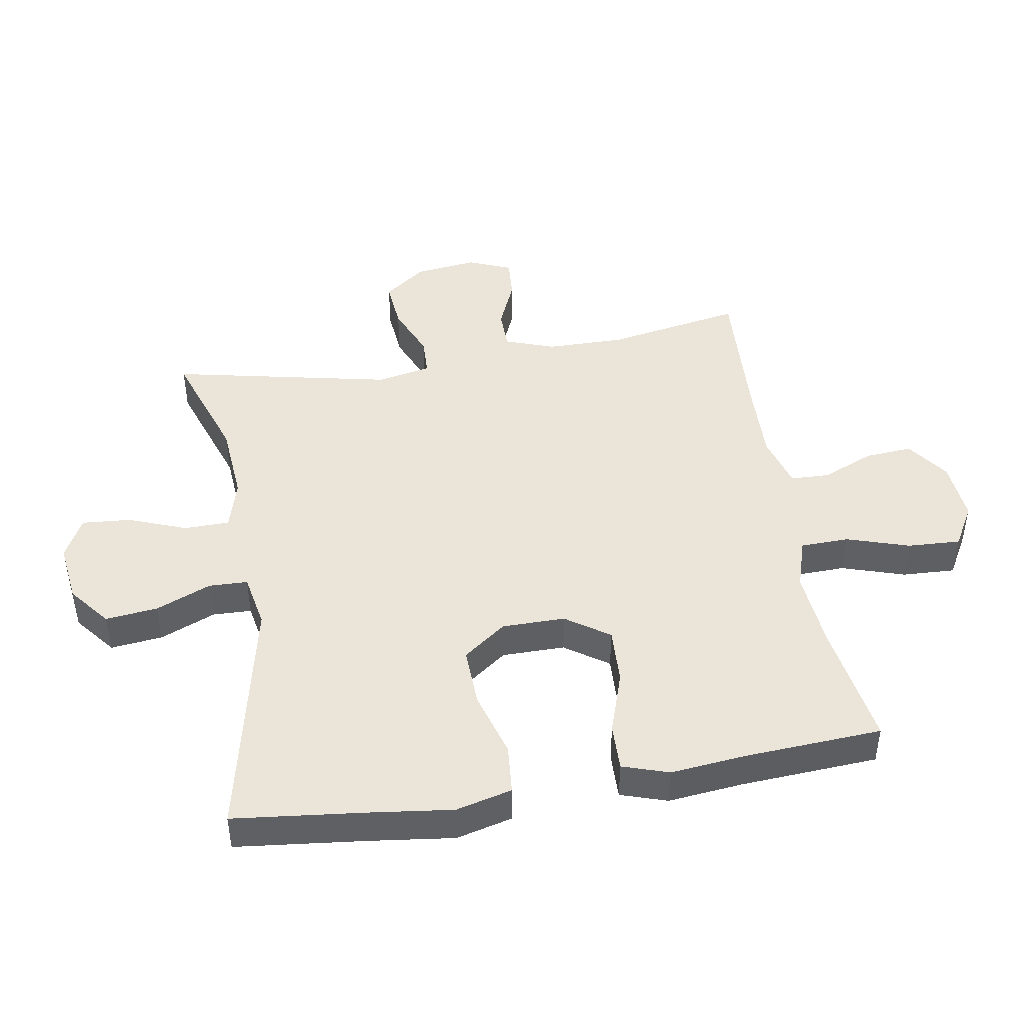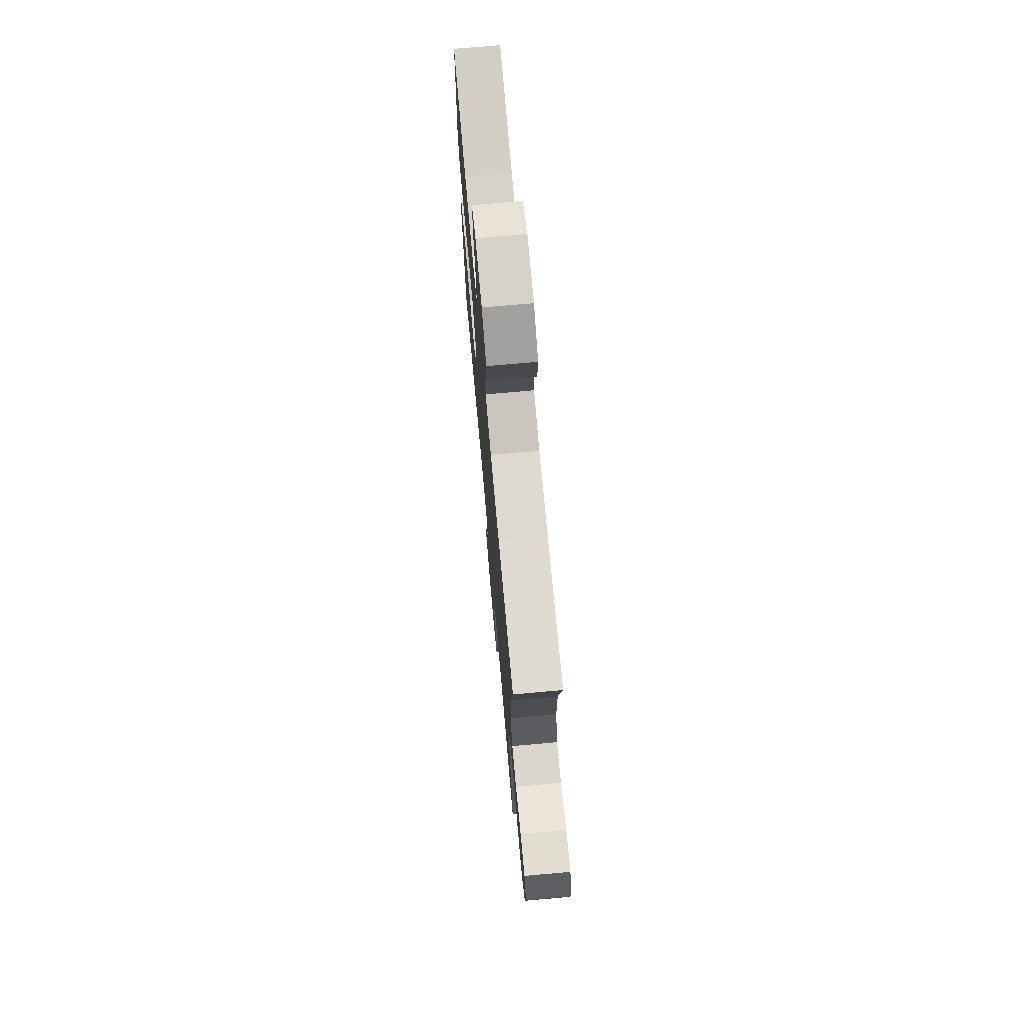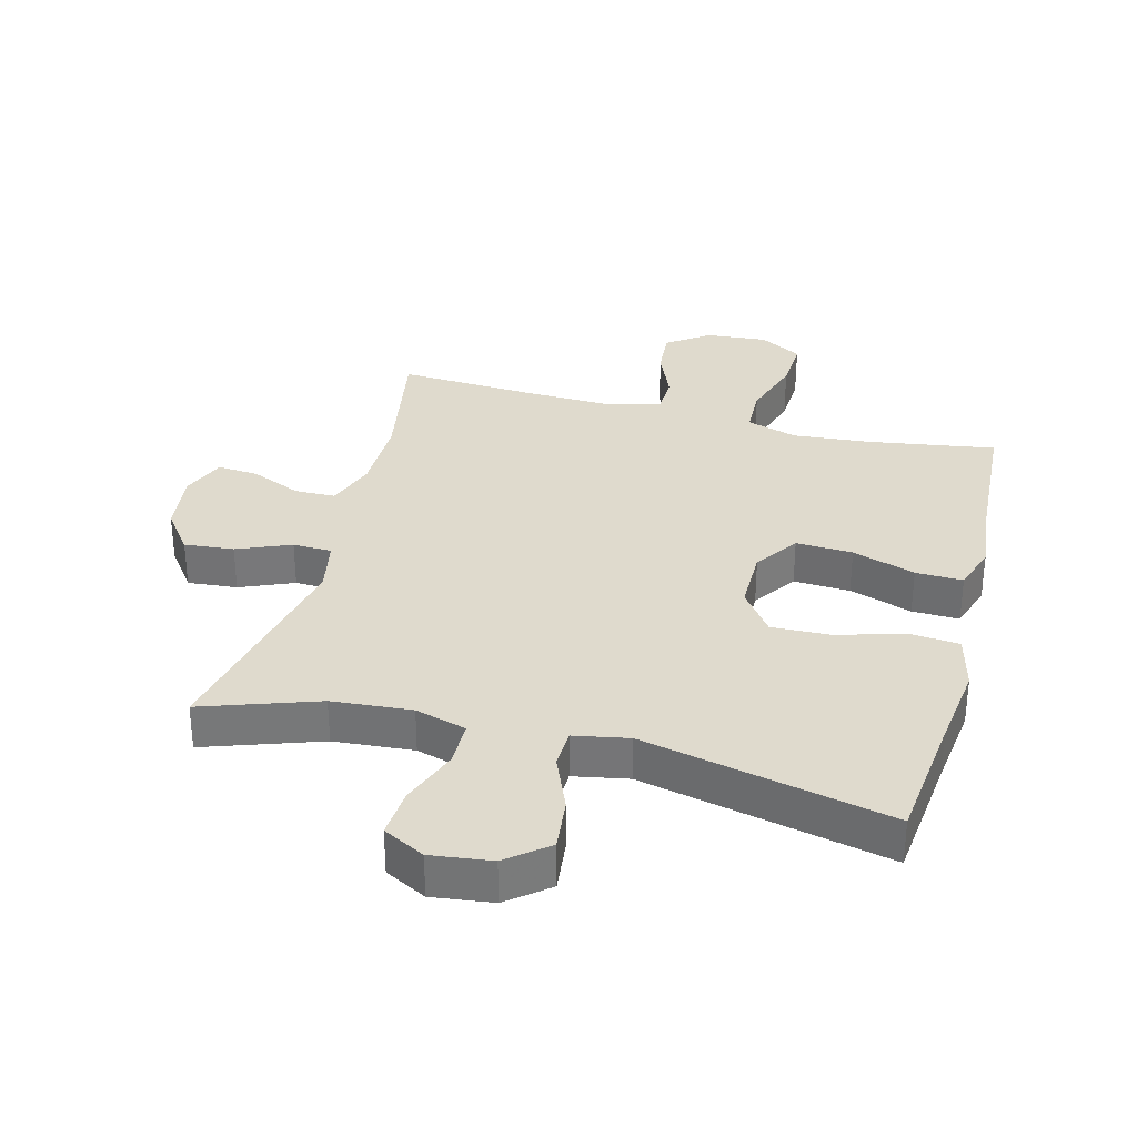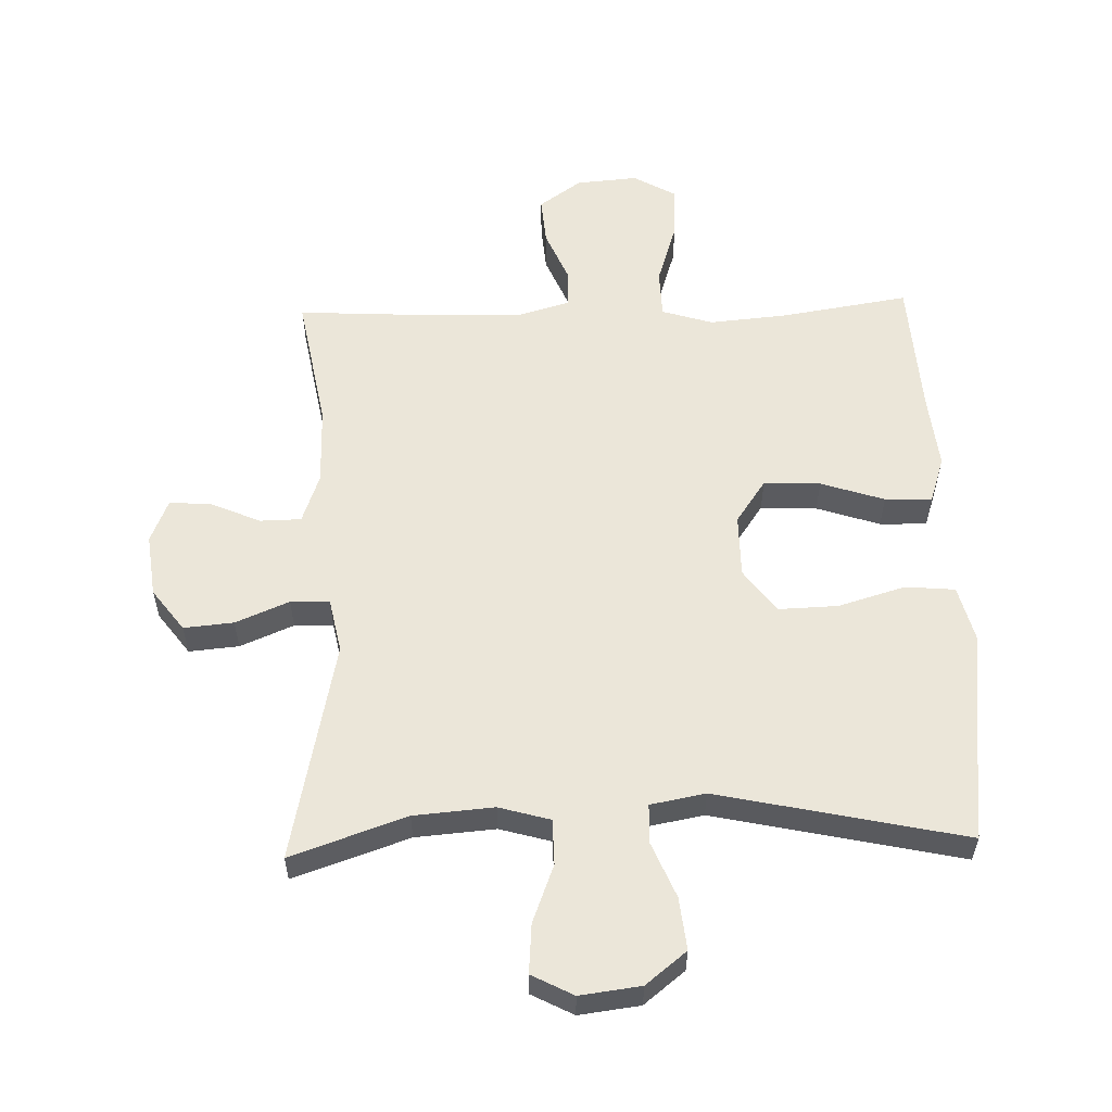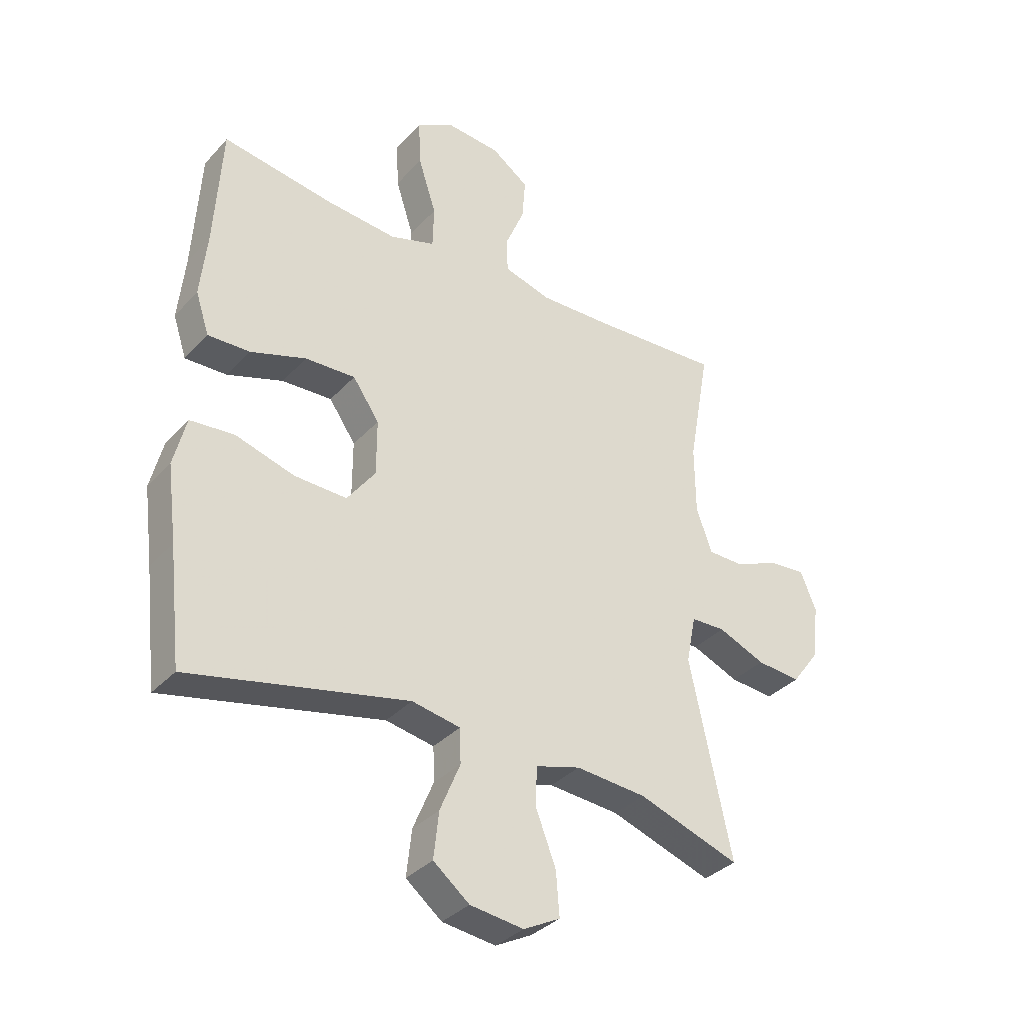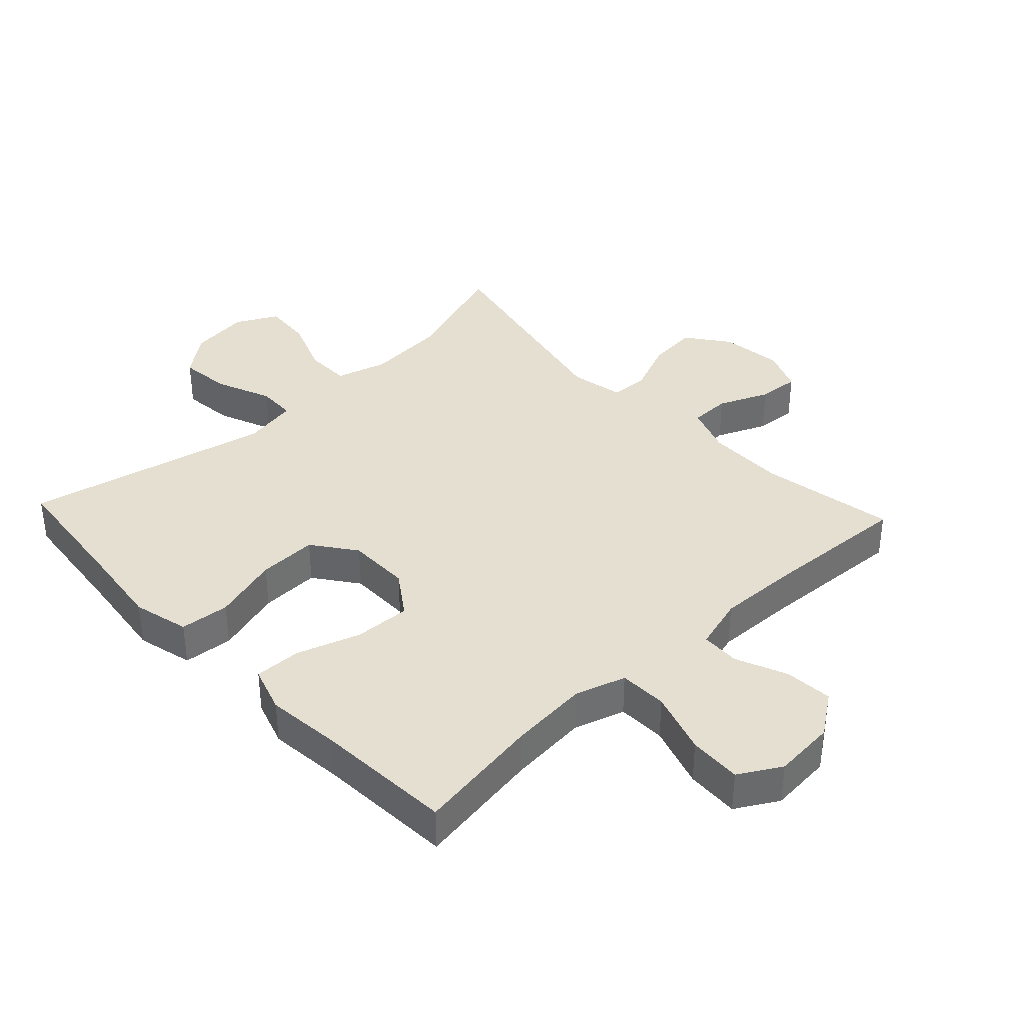
<metadata>
{"format":"obj","ext":"obj","renderer":"f3d","projection":"perspective","resolution":1024,"background":"white","views":[{"elev":45.3,"azim":-99.6,"up":"+Y"},{"elev":73.1,"azim":84.9,"up":"+Z"},{"elev":32.9,"azim":-165.4,"up":"+Y"},{"elev":56.9,"azim":178.2,"up":"+Y"},{"elev":-34.8,"azim":-35.8,"up":"+Z"},{"elev":37.4,"azim":-43.2,"up":"+Y"}]}
</metadata>
<code>
v -0.5 0.07 -0.5
v -0.523 0.07 -0.297
v -0.54 0.07 -0.164
v -0.518 0.07 -0.076
v -0.44 0.07 -0.069
v -0.335 0.07 -0.1
v -0.242 0.07 -0.103
v -0.192 0.07 -0.035
v -0.192 0.07 0.064
v -0.239 0.07 0.132
v -0.328 0.07 0.128
v -0.427 0.07 0.095
v -0.501 0.07 0.093
v -0.525 0.07 0.166
v -0.513 0.07 0.283
v -0.5 0.07 0.5
v -0.302 0.07 0.469
v -0.178 0.07 0.458
v -0.098 0.07 0.483
v -0.096 0.07 0.559
v -0.128 0.07 0.658
v -0.132 0.07 0.741
v -0.066 0.07 0.779
v 0.031 0.07 0.771
v 0.097 0.07 0.724
v 0.091 0.07 0.649
v 0.057 0.07 0.568
v 0.059 0.07 0.507
v 0.143 0.07 0.483
v 0.272 0.07 0.487
v 0.5 0.07 0.5
v 0.462 0.07 0.287
v 0.463 0.07 0.164
v 0.491 0.07 0.086
v 0.555 0.07 0.085
v 0.634 0.07 0.119
v 0.699 0.07 0.124
v 0.727 0.07 0.056
v 0.715 0.07 -0.042
v 0.666 0.07 -0.108
v 0.588 0.07 -0.101
v 0.504 0.07 -0.066
v 0.443 0.07 -0.068
v 0.426 0.07 -0.153
v 0.5 0.07 -0.5
v 0.319 0.07 -0.438
v 0.194 0.07 -0.428
v 0.114 0.07 -0.451
v 0.113 0.07 -0.522
v 0.148 0.07 -0.613
v 0.154 0.07 -0.69
v 0.089 0.07 -0.724
v -0.006 0.07 -0.712
v -0.07 0.07 -0.661
v -0.061 0.07 -0.579
v -0.025 0.07 -0.492
v -0.027 0.07 -0.431
v -0.113 0.07 -0.415
v -0.5 0 -0.5
v -0.523 0 -0.297
v -0.54 0 -0.164
v -0.518 0 -0.076
v -0.44 0 -0.069
v -0.335 0 -0.1
v -0.242 0 -0.103
v -0.192 0 -0.035
v -0.192 0 0.064
v -0.239 0 0.132
v -0.328 0 0.128
v -0.427 0 0.095
v -0.501 0 0.093
v -0.525 0 0.166
v -0.513 0 0.283
v -0.5 0 0.5
v -0.302 0 0.469
v -0.178 0 0.458
v -0.098 0 0.483
v -0.096 0 0.559
v -0.128 0 0.658
v -0.132 0 0.741
v -0.066 0 0.779
v 0.031 0 0.771
v 0.097 0 0.724
v 0.091 0 0.649
v 0.057 0 0.568
v 0.059 0 0.507
v 0.143 0 0.483
v 0.272 0 0.487
v 0.5 0 0.5
v 0.462 0 0.287
v 0.463 0 0.164
v 0.491 0 0.086
v 0.555 0 0.085
v 0.634 0 0.119
v 0.699 0 0.124
v 0.727 0 0.056
v 0.715 0 -0.042
v 0.666 0 -0.108
v 0.588 0 -0.101
v 0.504 0 -0.066
v 0.443 0 -0.068
v 0.426 0 -0.153
v 0.5 0 -0.5
v 0.319 0 -0.438
v 0.194 0 -0.428
v 0.114 0 -0.451
v 0.113 0 -0.522
v 0.148 0 -0.613
v 0.154 0 -0.69
v 0.089 0 -0.724
v -0.006 0 -0.712
v -0.07 0 -0.661
v -0.061 0 -0.579
v -0.025 0 -0.492
v -0.027 0 -0.431
v -0.113 0 -0.415
f 54 55 56
f 53 54 56
f 52 53 56
f 51 52 56
f 50 51 56
f 49 50 56
f 48 49 56 57
f 47 48 57 58
f 44 45 46
f 43 44 46 47
f 40 41 42
f 39 40 42
f 38 39 42
f 37 38 42
f 36 37 42
f 35 36 42
f 34 35 42 43
f 43 47 58
f 34 43 58
f 33 34 58
f 30 31 32
f 32 33 58
f 30 32 58
f 29 30 58
f 25 26 27
f 24 25 27
f 23 24 27
f 22 23 27
f 21 22 27
f 20 21 27
f 19 20 27 28
f 28 29 58
f 19 28 58
f 18 19 58
f 15 16 17
f 15 17 18
f 14 15 18
f 13 14 18
f 12 13 18
f 11 12 18
f 4 5 6
f 3 4 6
f 2 3 6
f 2 6 7
f 1 2 7
f 58 1 7 8
f 10 11 18
f 9 10 18
f 8 9 18 58
f 114 113 112
f 114 112 111
f 114 111 110
f 114 110 109
f 114 109 108
f 114 108 107
f 115 114 107 106
f 116 115 106 105
f 104 103 102
f 105 104 102 101
f 100 99 98
f 100 98 97
f 100 97 96
f 100 96 95
f 100 95 94
f 100 94 93
f 101 100 93 92
f 116 105 101
f 116 101 92
f 116 92 91
f 90 89 88
f 116 91 90
f 116 90 88
f 116 88 87
f 85 84 83
f 85 83 82
f 85 82 81
f 85 81 80
f 85 80 79
f 85 79 78
f 86 85 78 77
f 116 87 86
f 116 86 77
f 116 77 76
f 75 74 73
f 76 75 73
f 76 73 72
f 76 72 71
f 76 71 70
f 76 70 69
f 64 63 62
f 64 62 61
f 64 61 60
f 65 64 60
f 65 60 59
f 66 65 59 116
f 76 69 68
f 76 68 67
f 116 76 67 66
f 1 59 60 2
f 2 60 61 3
f 3 61 62 4
f 4 62 63 5
f 5 63 64 6
f 6 64 65 7
f 7 65 66 8
f 8 66 67 9
f 9 67 68 10
f 10 68 69 11
f 11 69 70 12
f 12 70 71 13
f 13 71 72 14
f 14 72 73 15
f 15 73 74 16
f 16 74 75 17
f 17 75 76 18
f 18 76 77 19
f 19 77 78 20
f 20 78 79 21
f 21 79 80 22
f 22 80 81 23
f 23 81 82 24
f 24 82 83 25
f 25 83 84 26
f 26 84 85 27
f 27 85 86 28
f 28 86 87 29
f 29 87 88 30
f 30 88 89 31
f 31 89 90 32
f 32 90 91 33
f 33 91 92 34
f 34 92 93 35
f 35 93 94 36
f 36 94 95 37
f 37 95 96 38
f 38 96 97 39
f 39 97 98 40
f 40 98 99 41
f 41 99 100 42
f 42 100 101 43
f 43 101 102 44
f 44 102 103 45
f 45 103 104 46
f 46 104 105 47
f 47 105 106 48
f 48 106 107 49
f 49 107 108 50
f 50 108 109 51
f 51 109 110 52
f 52 110 111 53
f 53 111 112 54
f 54 112 113 55
f 55 113 114 56
f 56 114 115 57
f 57 115 116 58
f 58 116 59 1

</code>
